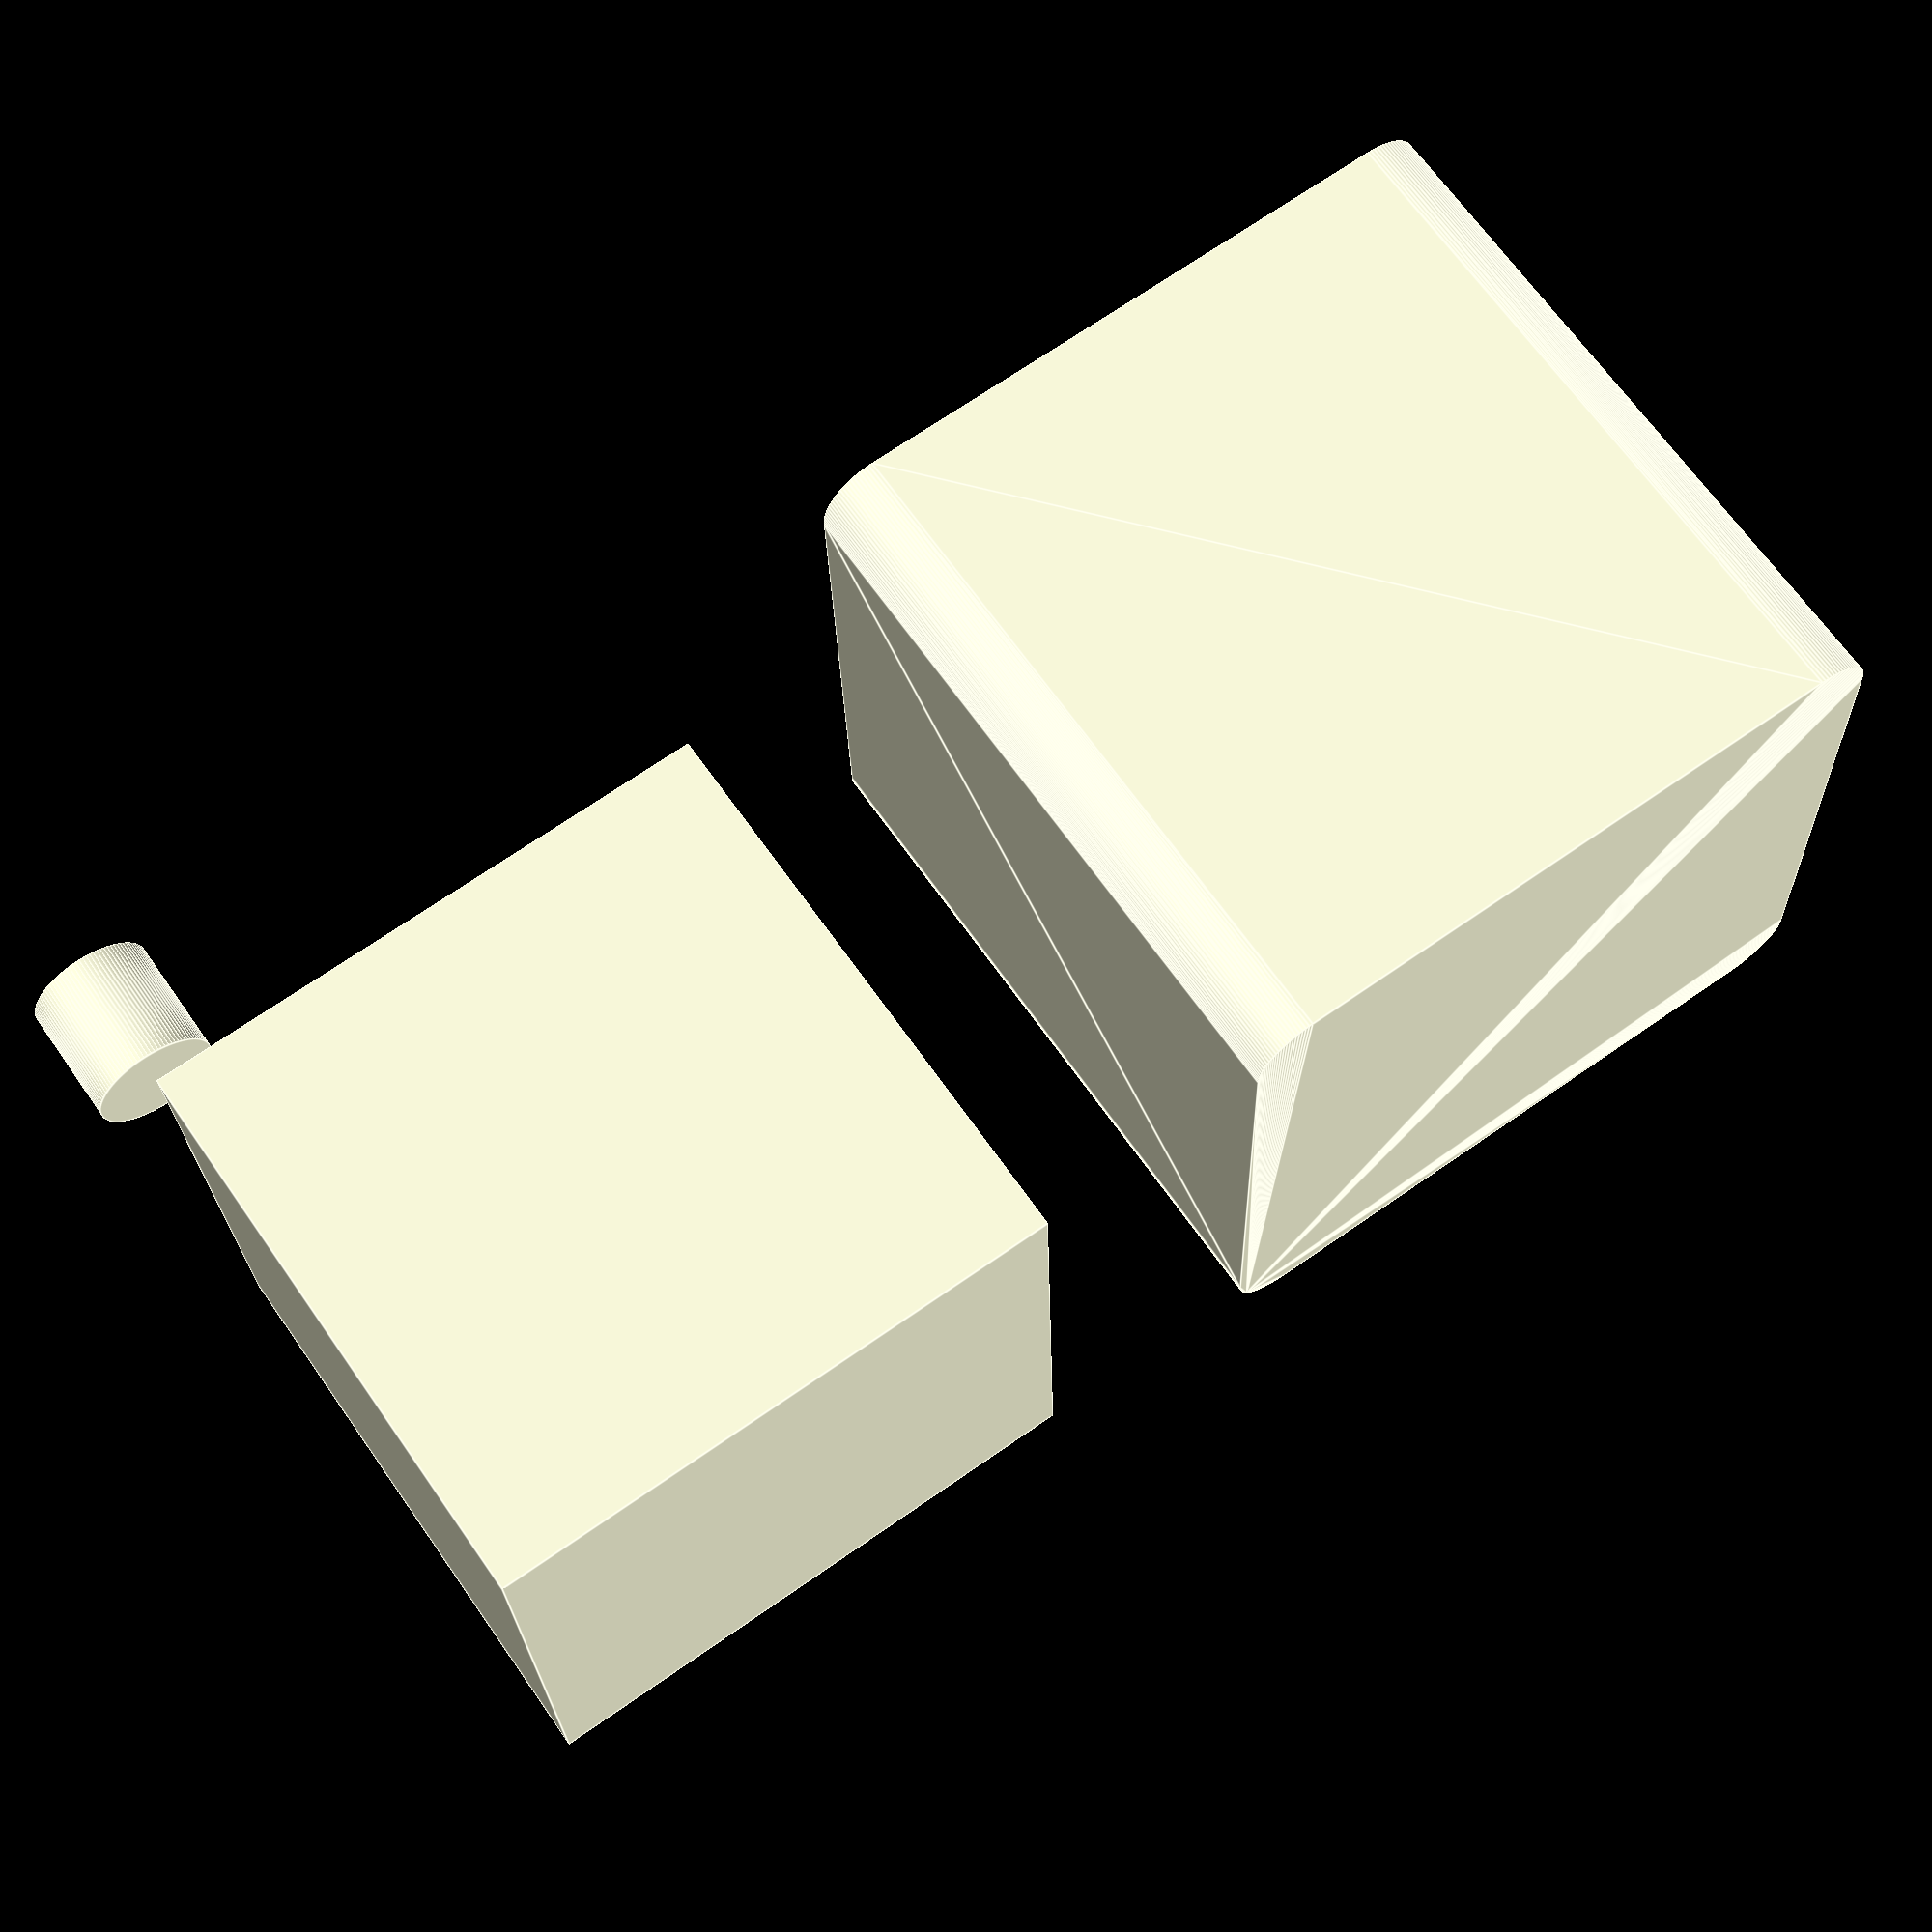
<openscad>
original_cube = [10, 10, 10]; // Cube dimensions.

// Cylinder dimensions.
original_cylinder_radius = 2;
original_cylinder_height = 1;

cube(original_cube);
rotate([90, 0, 0])
    cylinder(original_cylinder_radius, original_cylinder_height, $fn = 100);

/*
 * The Minkowski function merges object together to form a single shape.
 */
translate([15, 0, 0]) {
    minkowski() {
        cube(original_cube);
        rotate([90, 0, 0])
            cylinder(original_cylinder_radius, original_cylinder_height, $fn = 100);
    }
}

</openscad>
<views>
elev=202.4 azim=34.9 roll=358.6 proj=p view=edges
</views>
